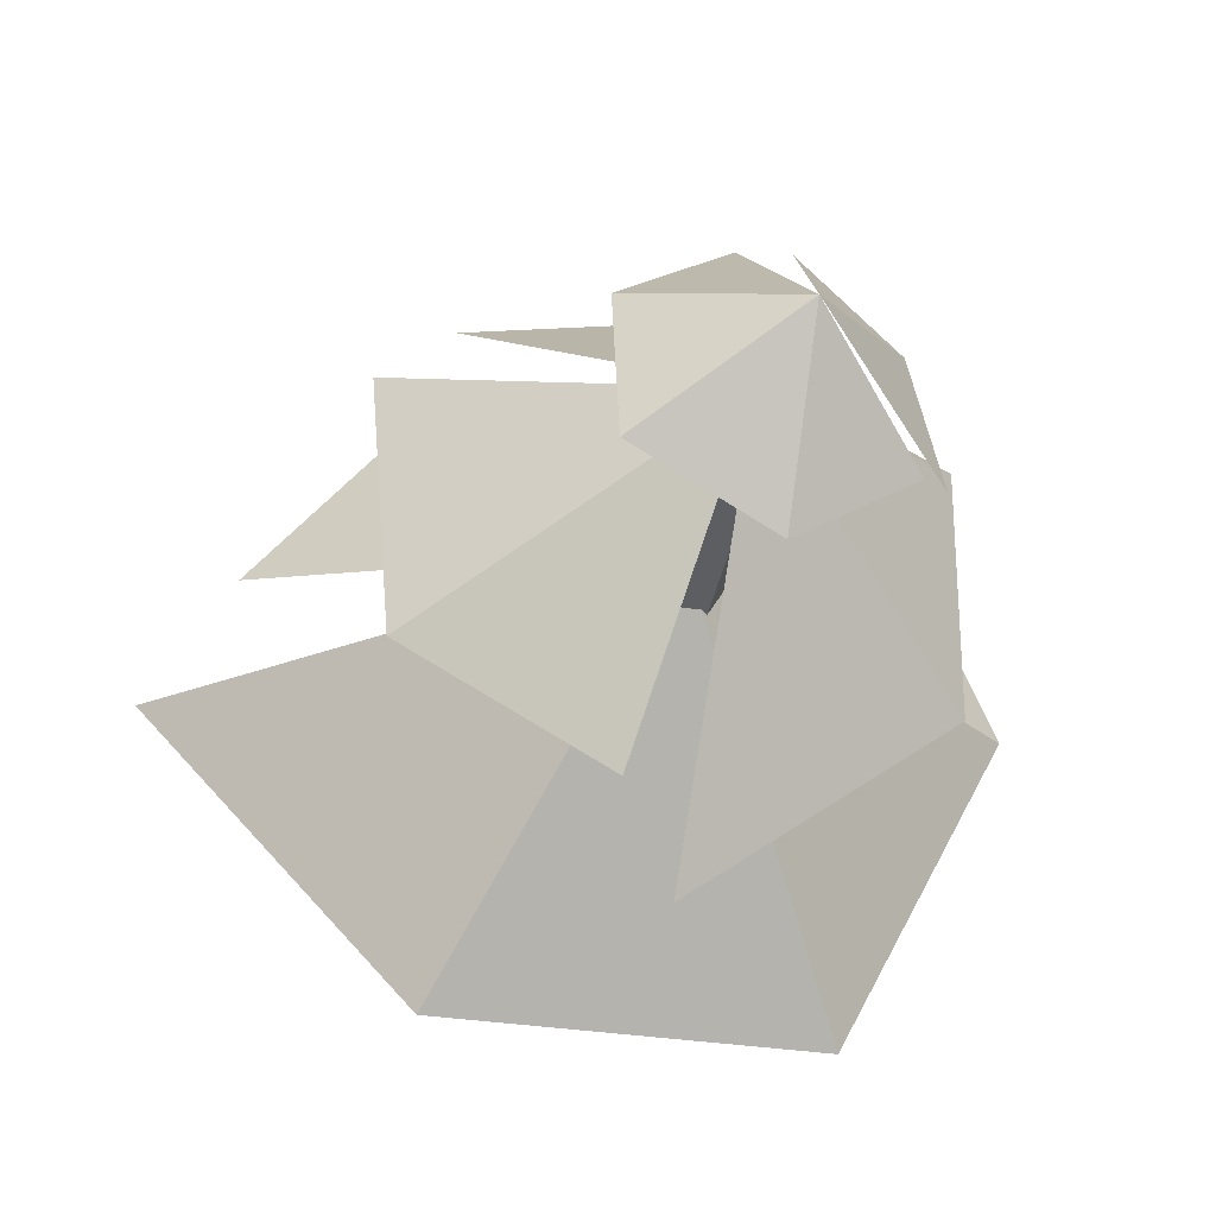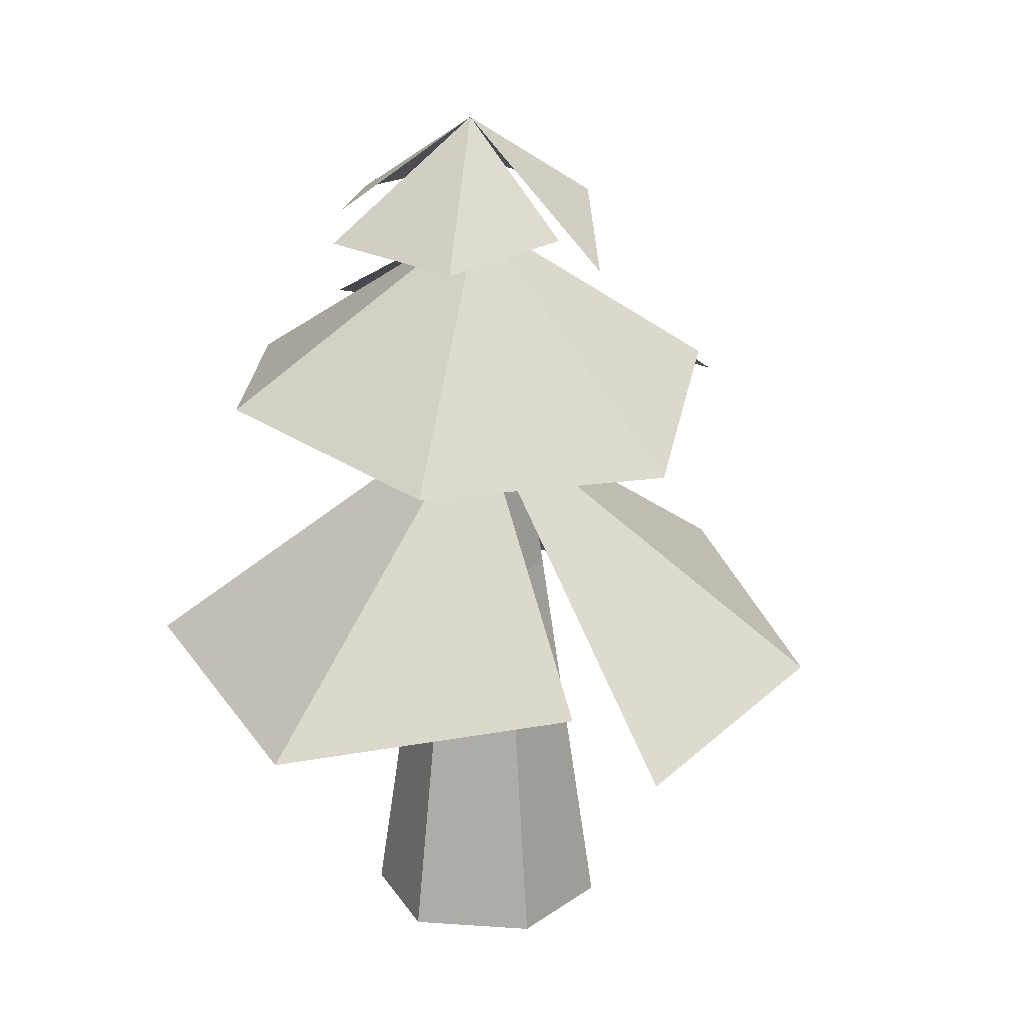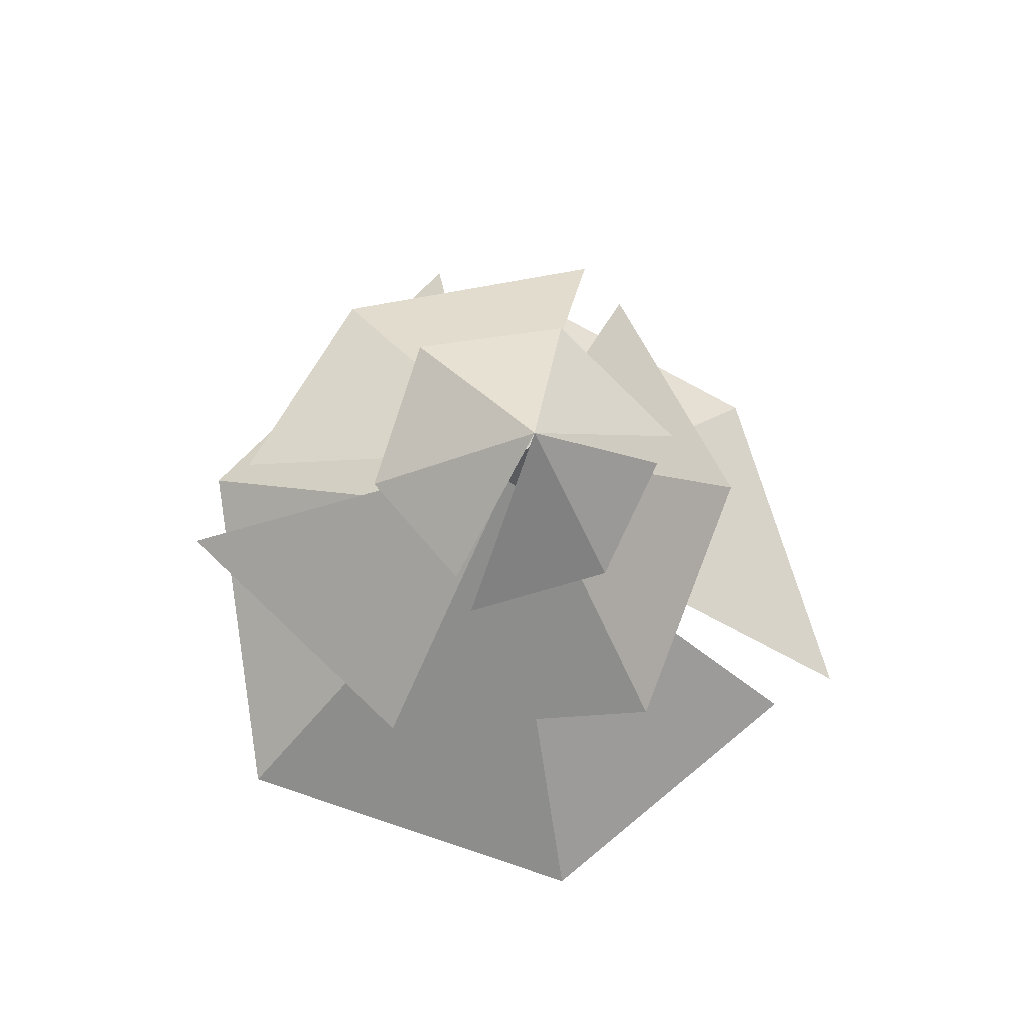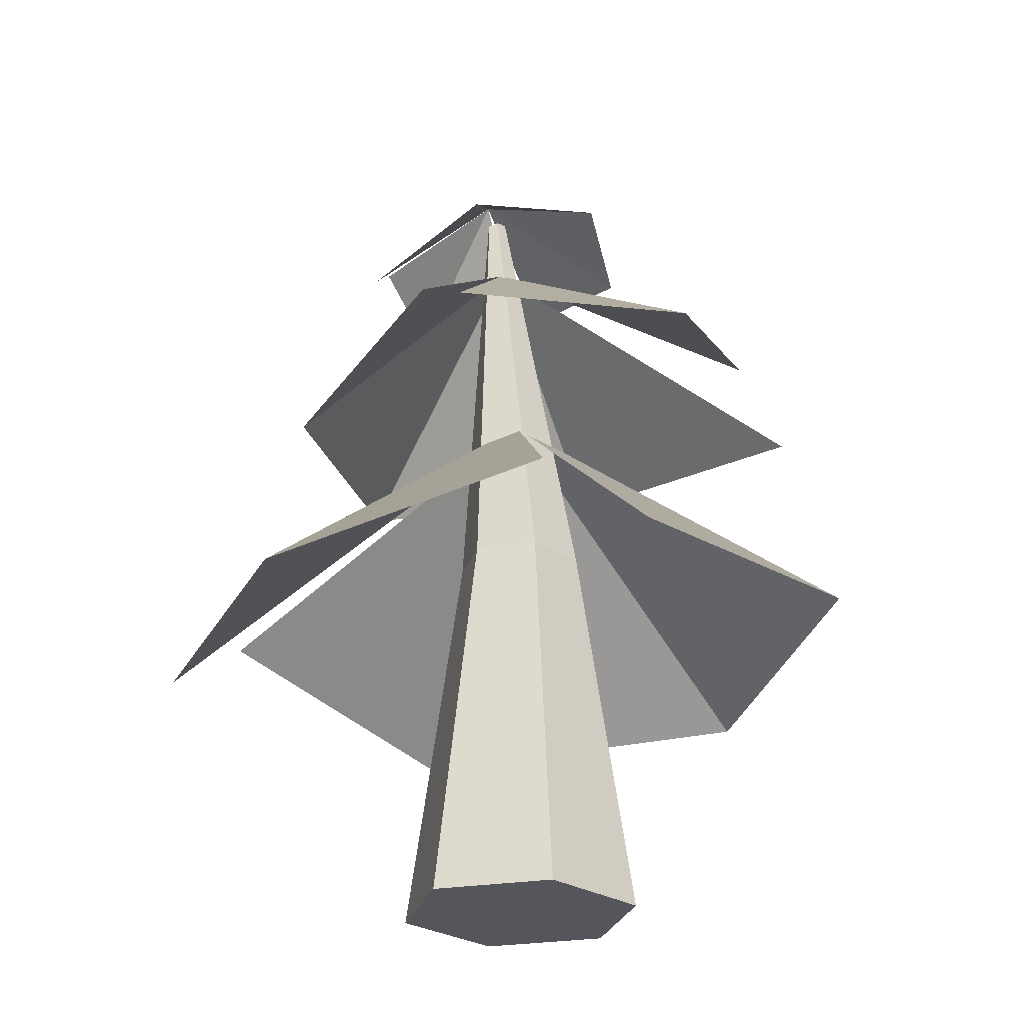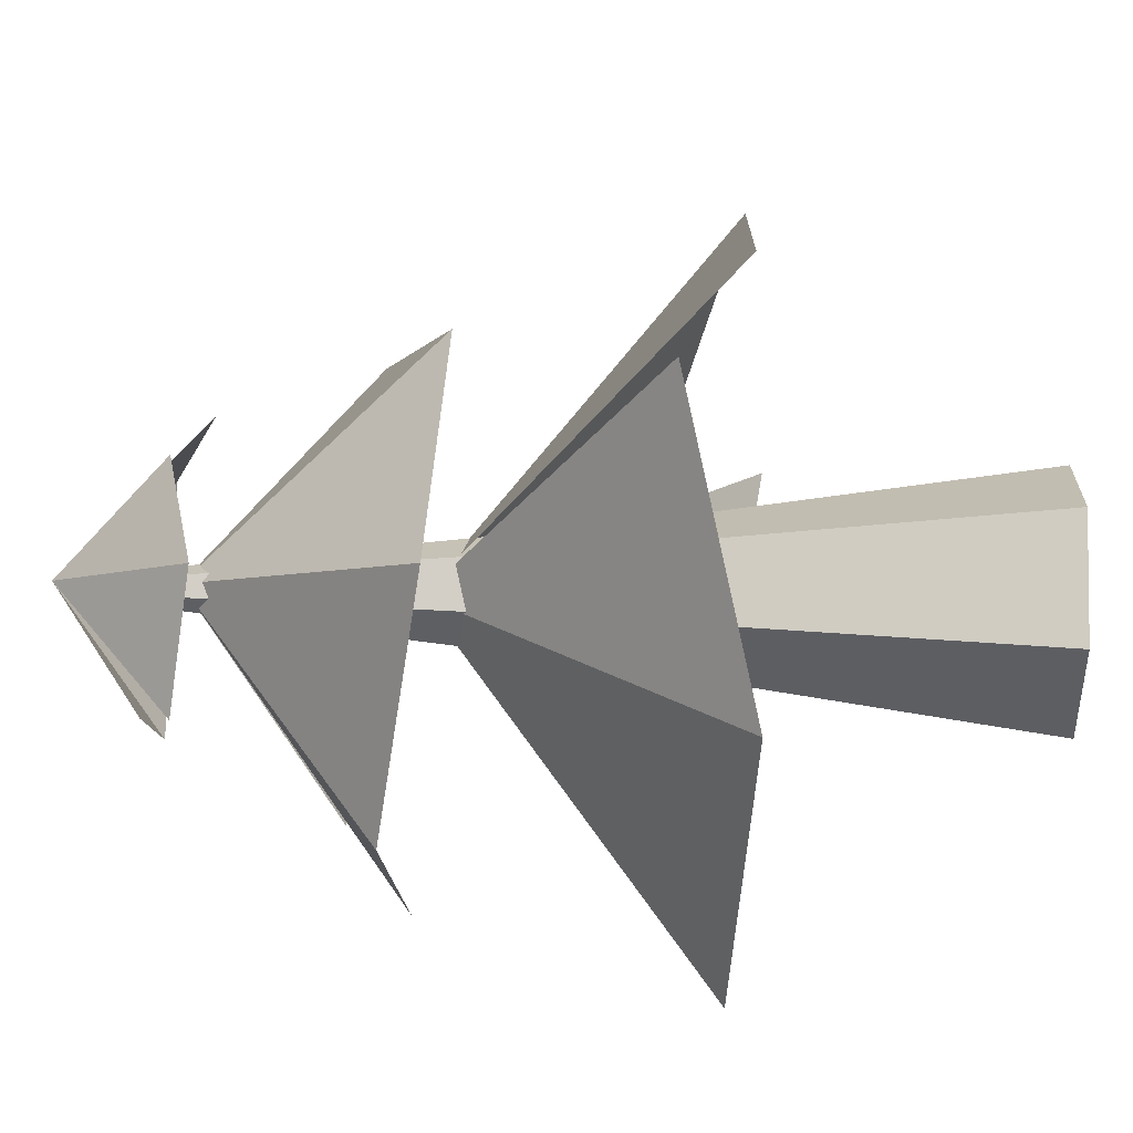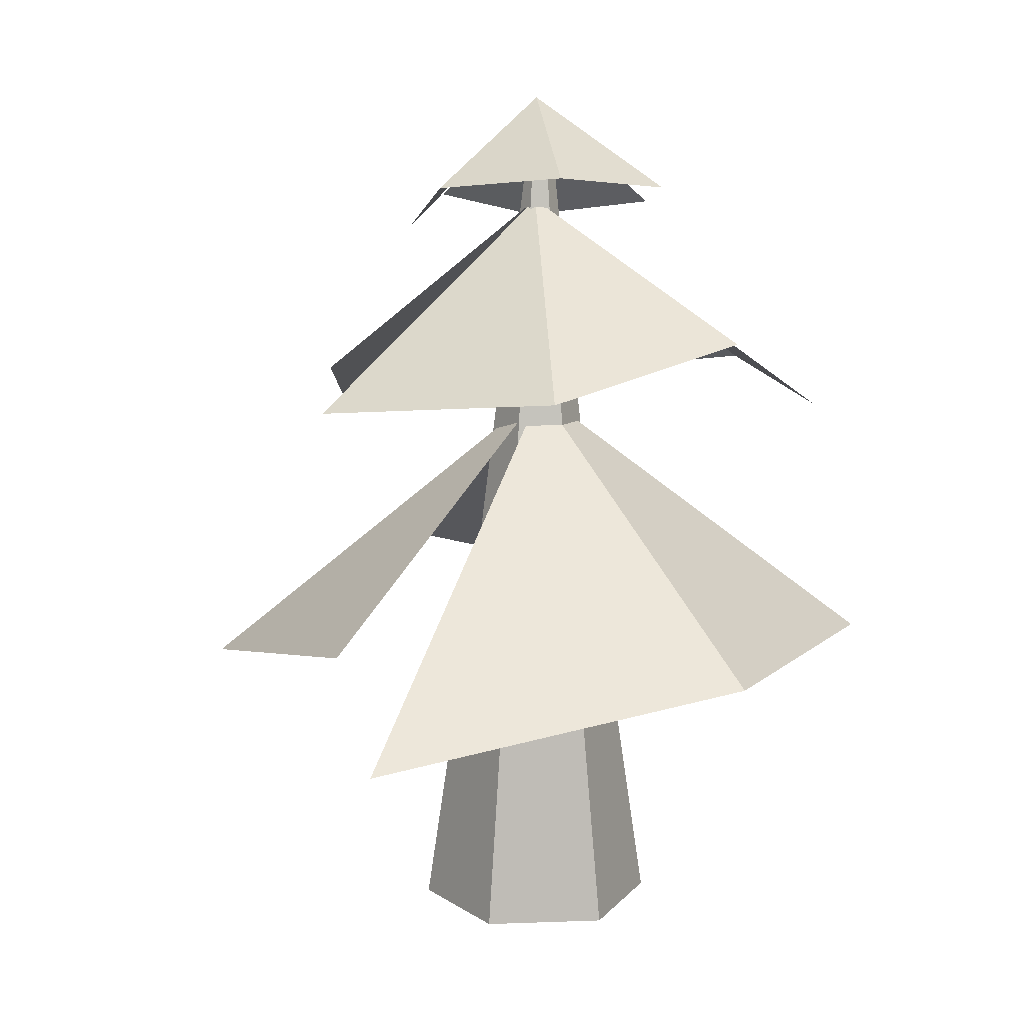
<metadata>
{"format":"obj","ext":"obj","renderer":"f3d","projection":"perspective","resolution":1024,"background":"white","views":[{"elev":-30.7,"azim":-9.4,"up":"+Y"},{"elev":18.9,"azim":127.5,"up":"+Z"},{"elev":71.0,"azim":80.6,"up":"+Z"},{"elev":-26.3,"azim":-105.4,"up":"+Z"},{"elev":18.8,"azim":92.3,"up":"+Y"},{"elev":12.9,"azim":-64.9,"up":"+Z"}]}
</metadata>
<code>
g trunk
v -0.2931 0.000609 -4.1e-05
v 0.04703 0.03817 1.901
v -0.1578 0.2349 -4.1e-05
v 0.06185 0.05694 1.896
v 0.1127 0.2349 -4.1e-05
v 0.08549 0.05319 1.892
v 0.248 0.000609 -4.1e-05
v 0.09431 0.03067 1.892
v 0.1127 -0.2337 -4.1e-05
v 0.0795 0.01191 1.897
v -0.1578 -0.2337 -4.1e-05
v 0.05586 0.01566 1.901
v -0.1652 0.000609 0.873
v -0.09389 0.1242 0.873
v 0.04877 0.1242 0.873
v 0.1201 0.000609 0.873
v 0.04877 -0.1229 0.873
v -0.09389 -0.1229 0.873
f 13 2 4 14
f 14 4 6 15
f 15 6 8 16
f 16 8 10 17
f 4 2 12 10 8 6
f 17 10 12 18
f 18 12 2 13
f 1 3 5 7 9 11
f 11 18 13 1
f 9 17 18 11
f 7 16 17 9
f 5 15 16 7
f 3 14 15 5
f 1 13 14 3
g canopy
v 0.08945 0.05316 1.97
v 0.02519 0.3681 1.649
v -0.2114 0.1627 1.773
v -0.2035 -0.142 1.806
v 0.07149 -0.2818 1.768
v 0.3009 -0.1452 1.771
v 0.3104 0.1684 1.664
v 0.3584 -0.1246 1.705
v 0.1078 0.3151 1.726
f 19 20 21
f 19 21 22
f 19 22 23
f 19 23 24
f 19 26 25
f 19 25 27
v 0.03642 0.03182 1.73
v -0.0291 -0.7028 1.298
v 0.4809 -0.3257 1.311
v 0.5133 0.2432 1.218
v 0.009238 0.5397 1.197
v -0.4215 0.3447 1.368
v -0.521 -0.271 1.343
v -0.5592 0.2895 1.287
v -0.1381 -0.5525 1.441
f 28 29 30
f 28 30 31
f 28 31 32
f 28 32 33
f 28 35 34
f 28 34 36
v 0 0 1.267
v -0.9298 -0.02383 0.5788
v -0.387 -0.6759 0.7093
v 0.3929 -0.6805 0.6661
v 0.7566 0.02106 0.6178
v 0.438 0.6028 0.7689
v -0.3929 0.6805 0.6398
v 0.3651 0.7742 0.6359
v -0.7566 0.1519 0.7789
f 37 38 39
f 37 39 40
f 37 40 41
f 37 41 42
f 37 44 43
f 37 43 45

</code>
